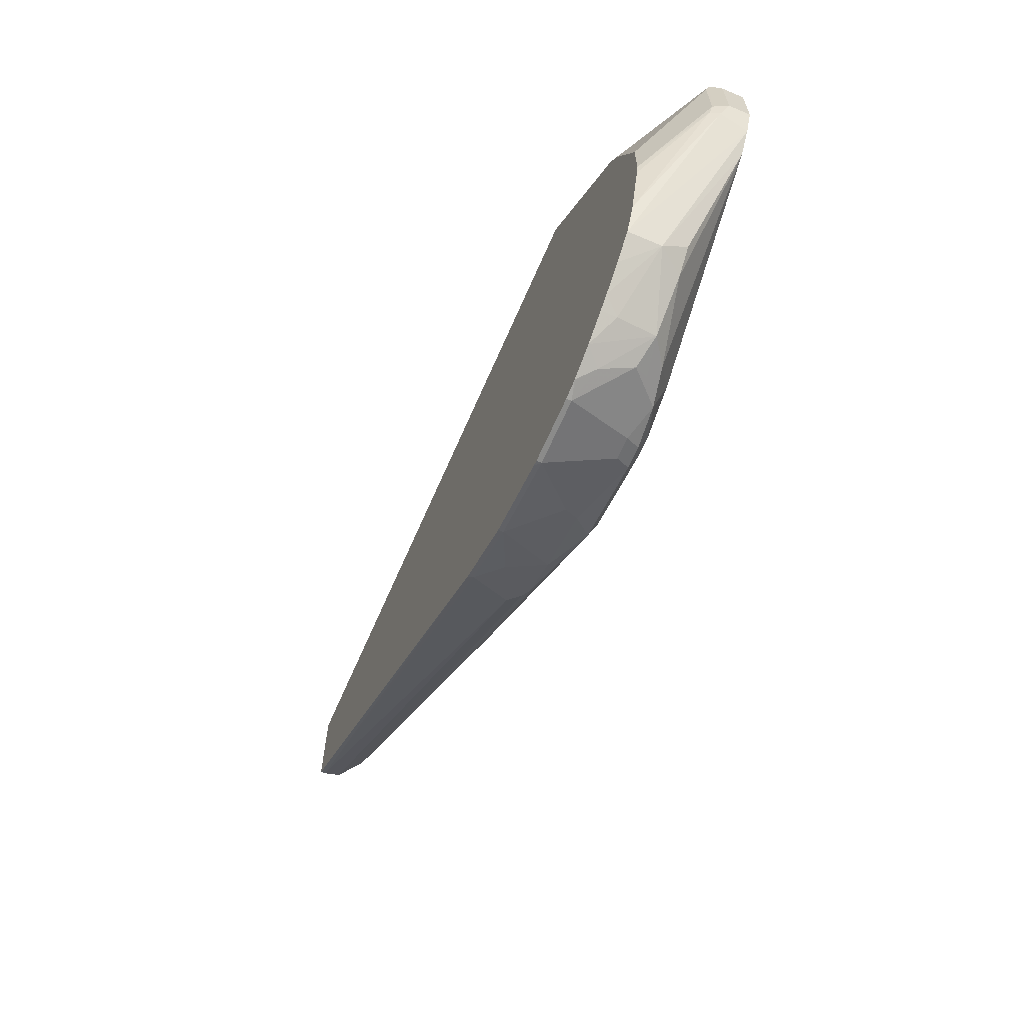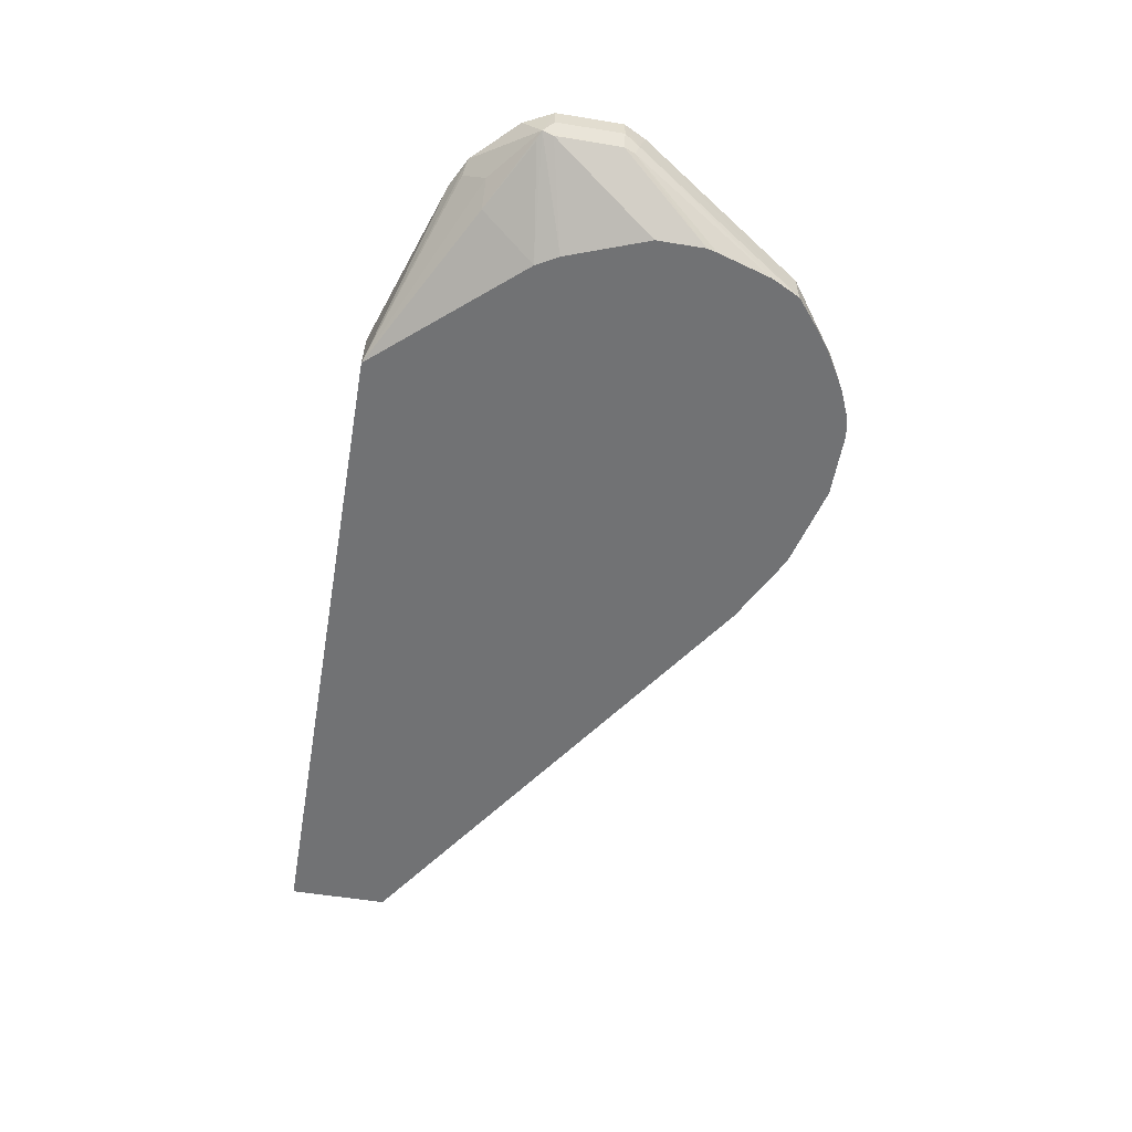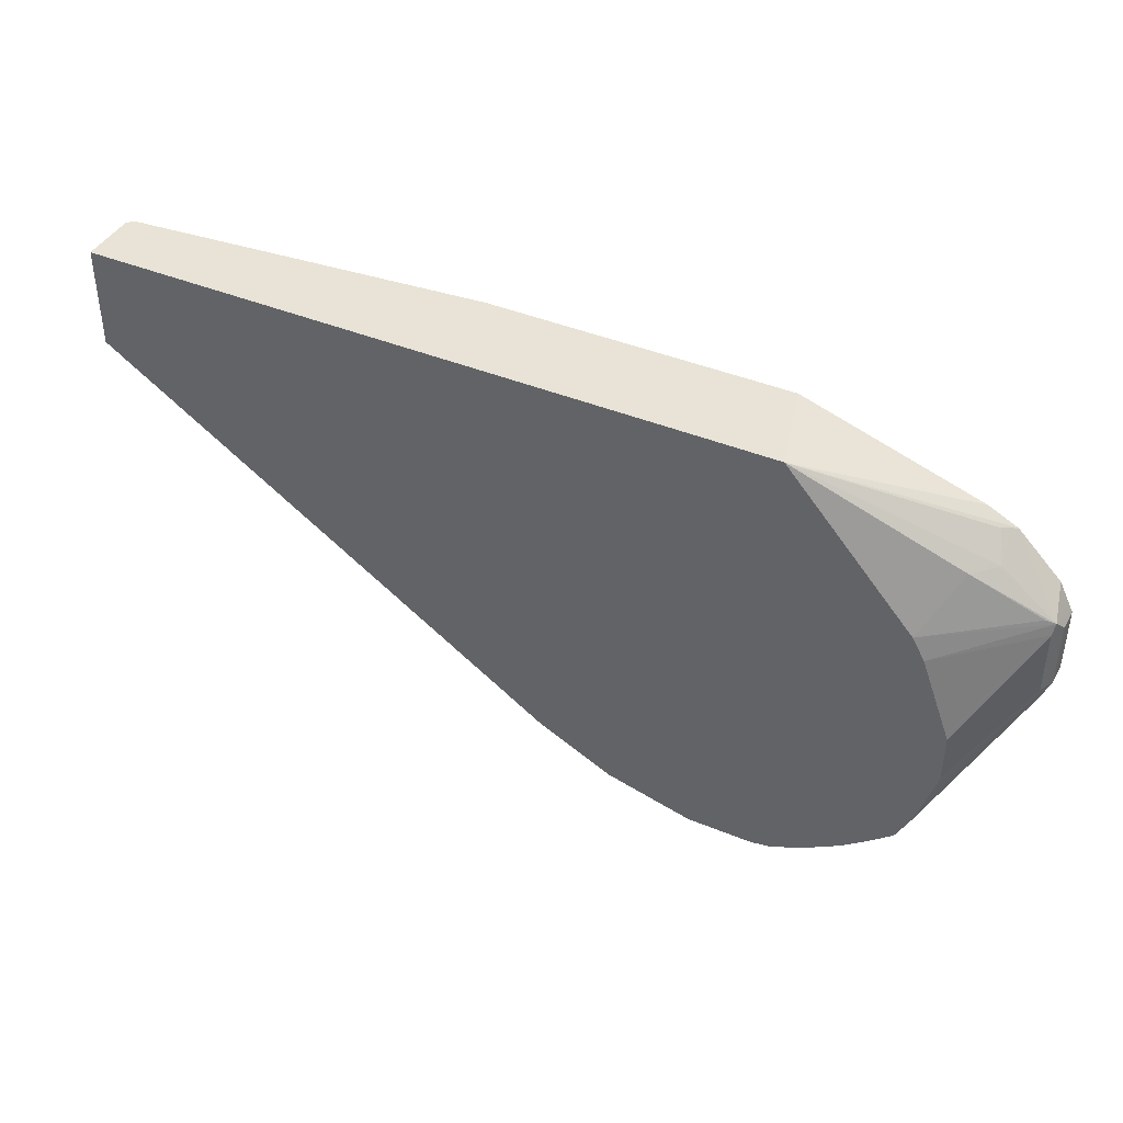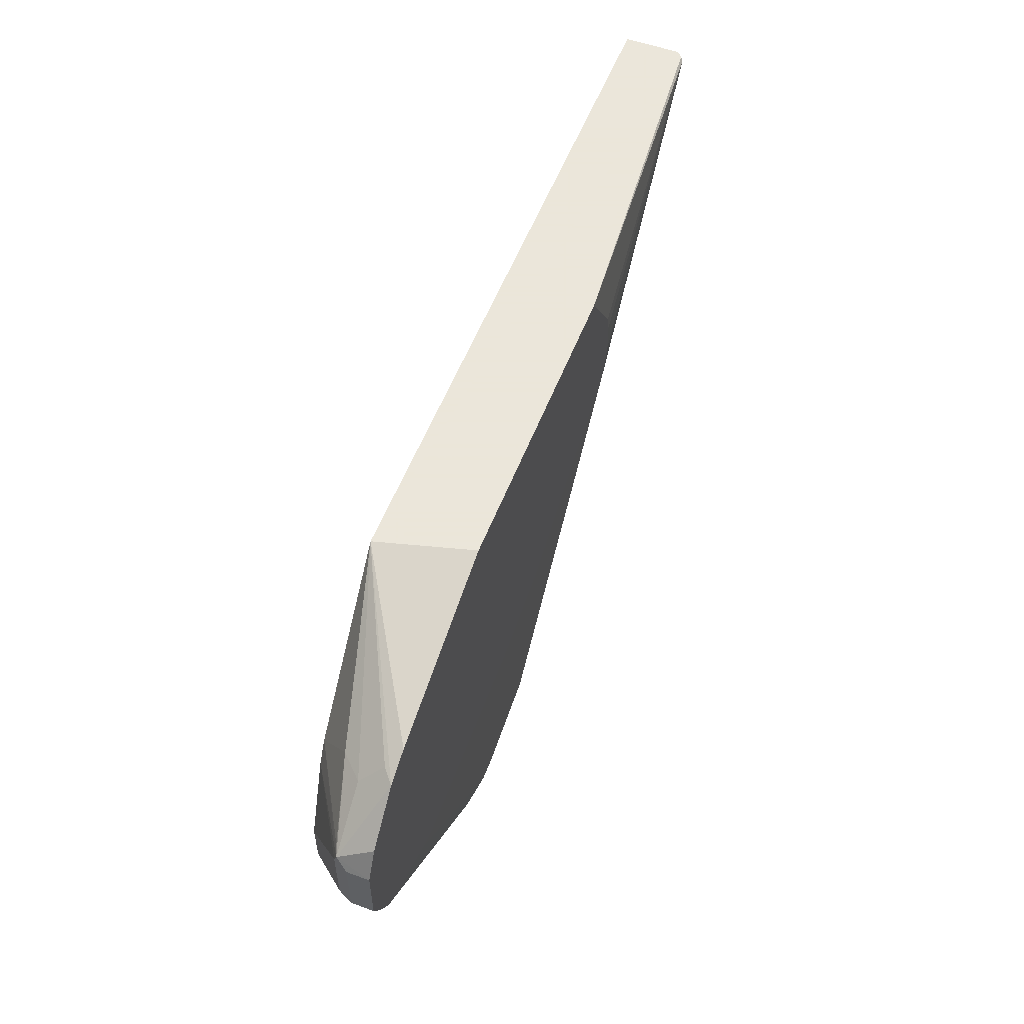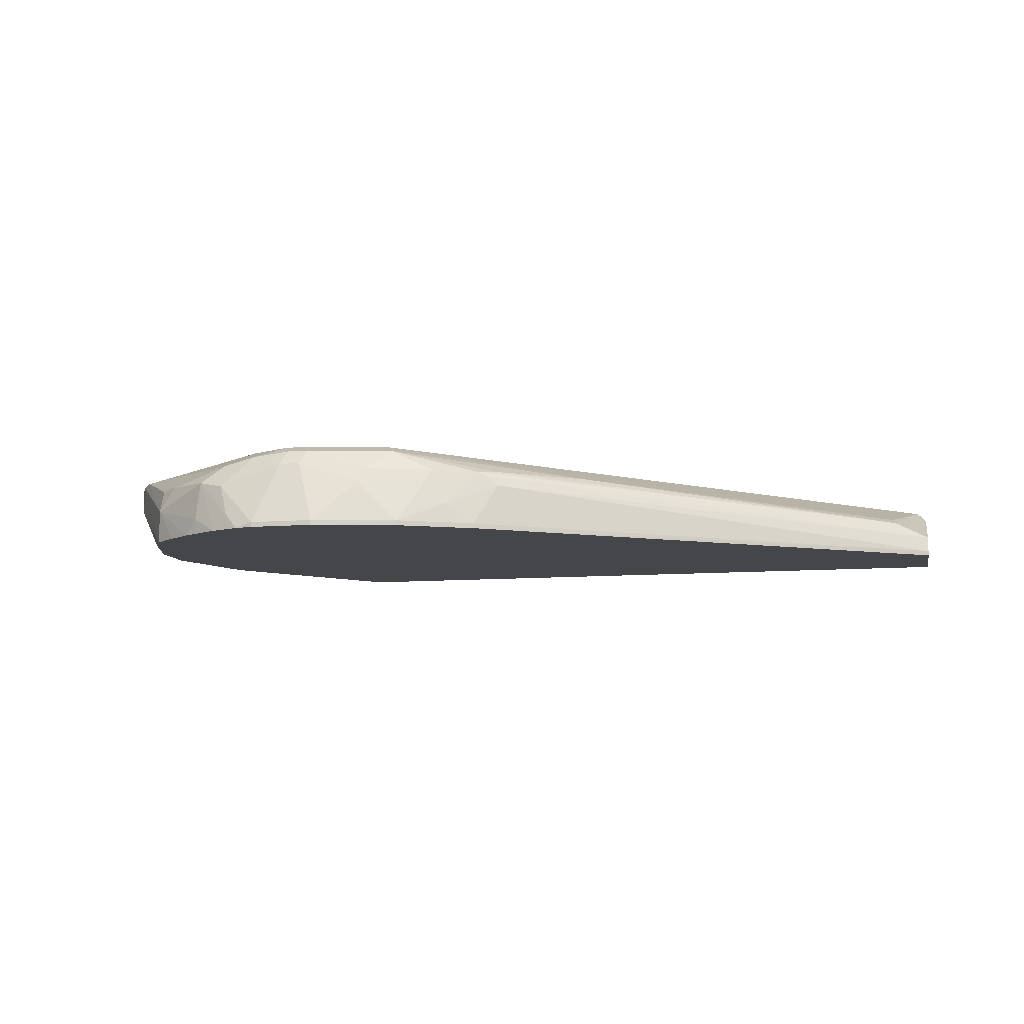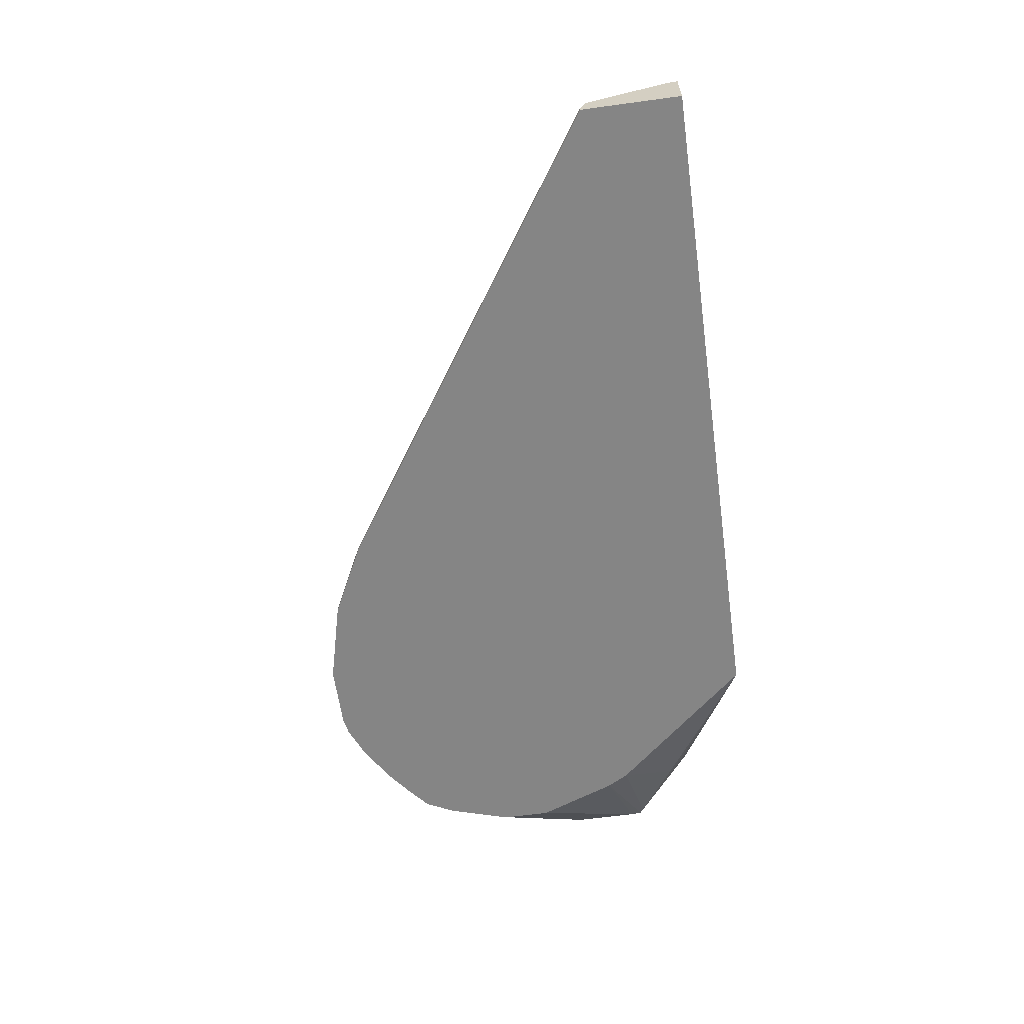
<metadata>
{"format":"obj","ext":"obj","renderer":"f3d","projection":"perspective","resolution":1024,"background":"white","views":[{"elev":-63.7,"azim":66.7,"up":"+Z"},{"elev":-55.4,"azim":80.2,"up":"+Y"},{"elev":41.5,"azim":26.6,"up":"+Z"},{"elev":55.0,"azim":110.9,"up":"+Z"},{"elev":-9.5,"azim":-167.6,"up":"+Y"},{"elev":-61.7,"azim":-82.1,"up":"+Y"}]}
</metadata>
<code>
v 0.5262 -0.06071 -0.4453
v 0.5431 -0.06409 -0.4419
v 0.5433 -0.06546 -0.4421
v 0.5262 -0.06546 -0.4453
v 0.4655 -0.06071 -0.4453
v 0.506 -1.65e-06 -0.425
v 0.5666 -0.02024 -0.425
v 0.5565 -0.05059 -0.4351
v 0.5716 -0.06546 -0.43
v 0.4655 -0.06546 -0.4453
v 0.4857 -1.65e-06 -0.425
v 0.4601 -0.06546 -0.4441
v 0.3845 -0.06071 -0.425
v 0.425 -0.02024 -0.425
v 0.5363 0.01011 -0.4149
v 0.4992 0.01349 -0.4183
v 0.5599 -0.006752 -0.4183
v 0.5937 -0.01349 -0.4115
v 0.597 -0.05059 -0.4149
v 0.597 -0.06546 -0.4149
v 0.4789 0.01349 -0.4183
v 0.3845 -0.06546 -0.425
v 0.3813 -0.06546 -0.4234
v 0.371 -0.06071 -0.4183
v 0.3415 -0.04047 -0.3997
v 0.3777 -0.04722 -0.4183
v 0.4182 -0.006752 -0.4183
v 0.506 0.02023 -0.4048
v 0.5464 0.02023 -0.3845
v 0.57 0.003369 -0.4081
v 0.6374 -0.01012 -0.3744
v 0.6544 -0.03373 -0.371
v 0.6095 -0.06546 -0.4071
v 0.4857 0.02023 -0.4048
v 0.398 0.01349 -0.398
v 0.317 -0.06546 -0.3913
v 0.317 -0.06071 -0.3913
v 0.3575 -0.006752 -0.398
v 0.2969 -0.02024 -0.371
v 0.3087 -0.01012 -0.3744
v 0.317 -0.006752 -0.3778
v 0.6276 0.02042 -0.2833
v 0.6476 0.02042 -0.2789
v 0.6499 0.02042 -0.278
v 0.7142 0.02042 -0.2516
v 0.7217 0.02042 -0.2464
v 0.7233 0.02042 -0.2451
v 0.6577 -0.01012 -0.3542
v 0.7386 0.02042 -0.2228
v 0.6544 -0.06546 -0.371
v 0.6323 -0.06546 -0.3895
v 0.4048 0.02023 -0.3845
v 0.4453 0.02042 -0.2631
v 0.6273 0.02042 -0.2833
v 0.3011 -0.005063 -0.3643
v 0.2202 -0.005063 -0.3035
v 0.314 -0.06546 -0.3897
v -0.1198 -0.06071 -0.102
v -0.1198 -0.04514 -0.09657
v -0.08599 -0.03036 -0.1113
v 0.7489 0.02042 -0.2024
v 0.742 -0.006752 -0.2159
v 0.6631 -0.06546 -0.3535
v 0.3373 0.02042 -0.2294
v 0.3509 0.02042 -0.2361
v 0.3643 0.02042 -0.2428
v -0.08344 -0.0253 -0.1012
v -0.1112 -0.005063 -0.01012
v 0.1809 0.02042 -0.1473
v -0.1198 -0.06546 -0.102
v -0.1198 -0.01555 -0.02025
v 0.7489 0.02042 -0.1822
v 0.7488 -1.65e-06 -0.2024
v 0.742 -0.01349 -0.2024
v 0.7386 -0.01518 -0.2125
v 0.6678 -0.06546 -0.344
v -0.1145 -0.007442 -0.006946
v 0.2219 0.02042 -0.006946
v 0.1763 0.02042 -0.07504
v 0.1722 0.02042 -0.09138
v 0.1722 0.02042 -0.1215
v 0.1781 0.02042 -0.1417
v -0.1198 -0.06546 -0.006946
v -0.1198 -0.01279 -0.006946
v 0.7489 0.02042 -0.142
v 0.7488 -1.65e-06 -0.1417
v 0.7437 -0.01012 -0.1316
v 0.742 -0.01349 -0.1417
v 0.6858 -0.06546 -0.2833
v 0.6834 -0.06546 -0.2928
v 0.5034 0.02042 -0.006946
v 0.5266 -0.06546 -0.006946
v 0.7489 0.02042 -0.1417
v 0.7353 0.02023 -0.1147
v 0.6949 0.02023 -0.07422
v 0.6932 -0.01012 -0.09108
v 0.6729 -0.03036 -0.09108
v 0.7353 -0.01349 -0.1282
v 0.6454 -0.06546 -0.1413
v 0.6571 -0.06546 -0.1619
v 0.6858 -0.06546 -0.2381
v 0.668 0.02042 -0.06079
v 0.683 0.01011 -0.07087
v 0.6815 0.02042 -0.06753
v 0.7353 0.02042 -0.1148
v 0.7151 0.02042 -0.09447
v 0.6949 0.02042 -0.07422
f 42 47 46
f 42 46 45
f 42 45 44
f 49 61 62
f 49 62 50
f 50 62 63
f 52 64 65
f 52 65 66
f 52 56 67
f 42 44 43
f 57 70 58
f 52 68 69
f 52 69 64
f 55 60 56
f 56 60 67
f 58 70 83
f 58 83 84
f 58 84 71
f 58 71 59
f 59 71 68
f 42 49 47
f 59 68 60
f 52 67 68
f 42 61 49
f 42 82 81
f 42 85 72
f 60 68 67
f 39 58 59
f 39 59 40
f 40 59 60
f 40 60 41
f 41 60 55
f 42 54 53
f 42 53 66
f 42 66 65
f 42 65 64
f 42 64 69
f 42 69 82
f 42 81 80
f 42 80 79
f 42 79 78
f 42 78 91
f 42 91 102
f 42 102 104
f 42 104 107
f 42 107 106
f 42 106 105
f 42 105 93
f 42 93 85
f 42 72 61
f 61 72 73
f 87 94 95
f 62 73 74
f 87 93 94
f 87 95 96
f 87 96 97
f 87 97 98
f 87 98 99
f 87 99 100
f 87 100 88
f 88 100 101
f 91 92 102
f 92 99 97
f 92 97 96
f 92 96 103
f 92 103 95
f 92 95 104
f 92 104 102
f 93 105 94
f 94 105 106
f 94 106 107
f 94 107 95
f 95 103 96
f 95 107 104
f 97 99 98
f 37 58 39
f 86 93 87
f 61 73 62
f 85 93 86
f 77 92 91
f 62 74 75
f 62 75 76
f 62 76 63
f 68 71 77
f 68 77 78
f 68 78 79
f 68 79 80
f 68 80 81
f 68 81 82
f 68 82 69
f 71 84 77
f 72 85 86
f 72 86 73
f 73 86 87
f 73 87 74
f 74 87 88
f 74 88 101
f 74 101 89
f 74 89 75
f 75 89 90
f 75 90 76
f 77 84 83
f 77 83 92
f 77 91 78
f 37 57 58
f 3 83 70
f 35 56 52
f 3 23 22
f 3 22 12
f 3 12 10
f 3 10 4
f 5 10 12
f 5 12 13
f 5 13 14
f 5 14 11
f 6 15 7
f 6 11 21
f 3 36 23
f 6 21 16
f 7 17 18
f 7 18 8
f 7 15 17
f 8 18 9
f 9 18 19
f 9 19 20
f 11 14 27
f 11 27 21
f 12 22 13
f 13 22 23
f 6 16 15
f 3 57 36
f 3 70 57
f 36 57 37
f 1 2 3
f 1 3 4
f 1 4 10
f 1 10 5
f 1 5 11
f 1 11 6
f 1 6 7
f 1 7 8
f 1 8 2
f 2 8 3
f 3 8 9
f 3 9 20
f 3 20 33
f 3 33 51
f 3 51 50
f 3 50 63
f 3 63 76
f 3 76 90
f 3 90 89
f 3 89 101
f 3 101 100
f 3 100 99
f 3 92 83
f 13 23 24
f 13 24 25
f 3 99 92
f 13 26 27
f 28 54 42
f 28 42 43
f 28 43 44
f 28 44 45
f 28 45 29
f 29 45 46
f 29 46 30
f 30 46 31
f 31 46 47
f 31 47 48
f 28 34 54
f 32 48 47
f 32 49 50
f 32 50 51
f 32 51 33
f 34 52 66
f 34 66 53
f 34 53 54
f 35 38 41
f 35 41 55
f 35 55 56
f 13 25 26
f 32 47 49
f 27 38 35
f 31 48 32
f 25 41 38
f 13 27 14
f 26 38 27
f 15 16 28
f 15 28 29
f 15 29 30
f 15 30 17
f 16 21 34
f 16 34 28
f 18 30 31
f 18 31 32
f 18 32 19
f 19 33 20
f 17 30 18
f 19 32 33
f 21 27 35
f 21 35 52
f 21 52 34
f 23 36 37
f 23 37 24
f 24 37 25
f 25 38 26
f 25 37 39
f 25 39 40
f 25 40 41

</code>
